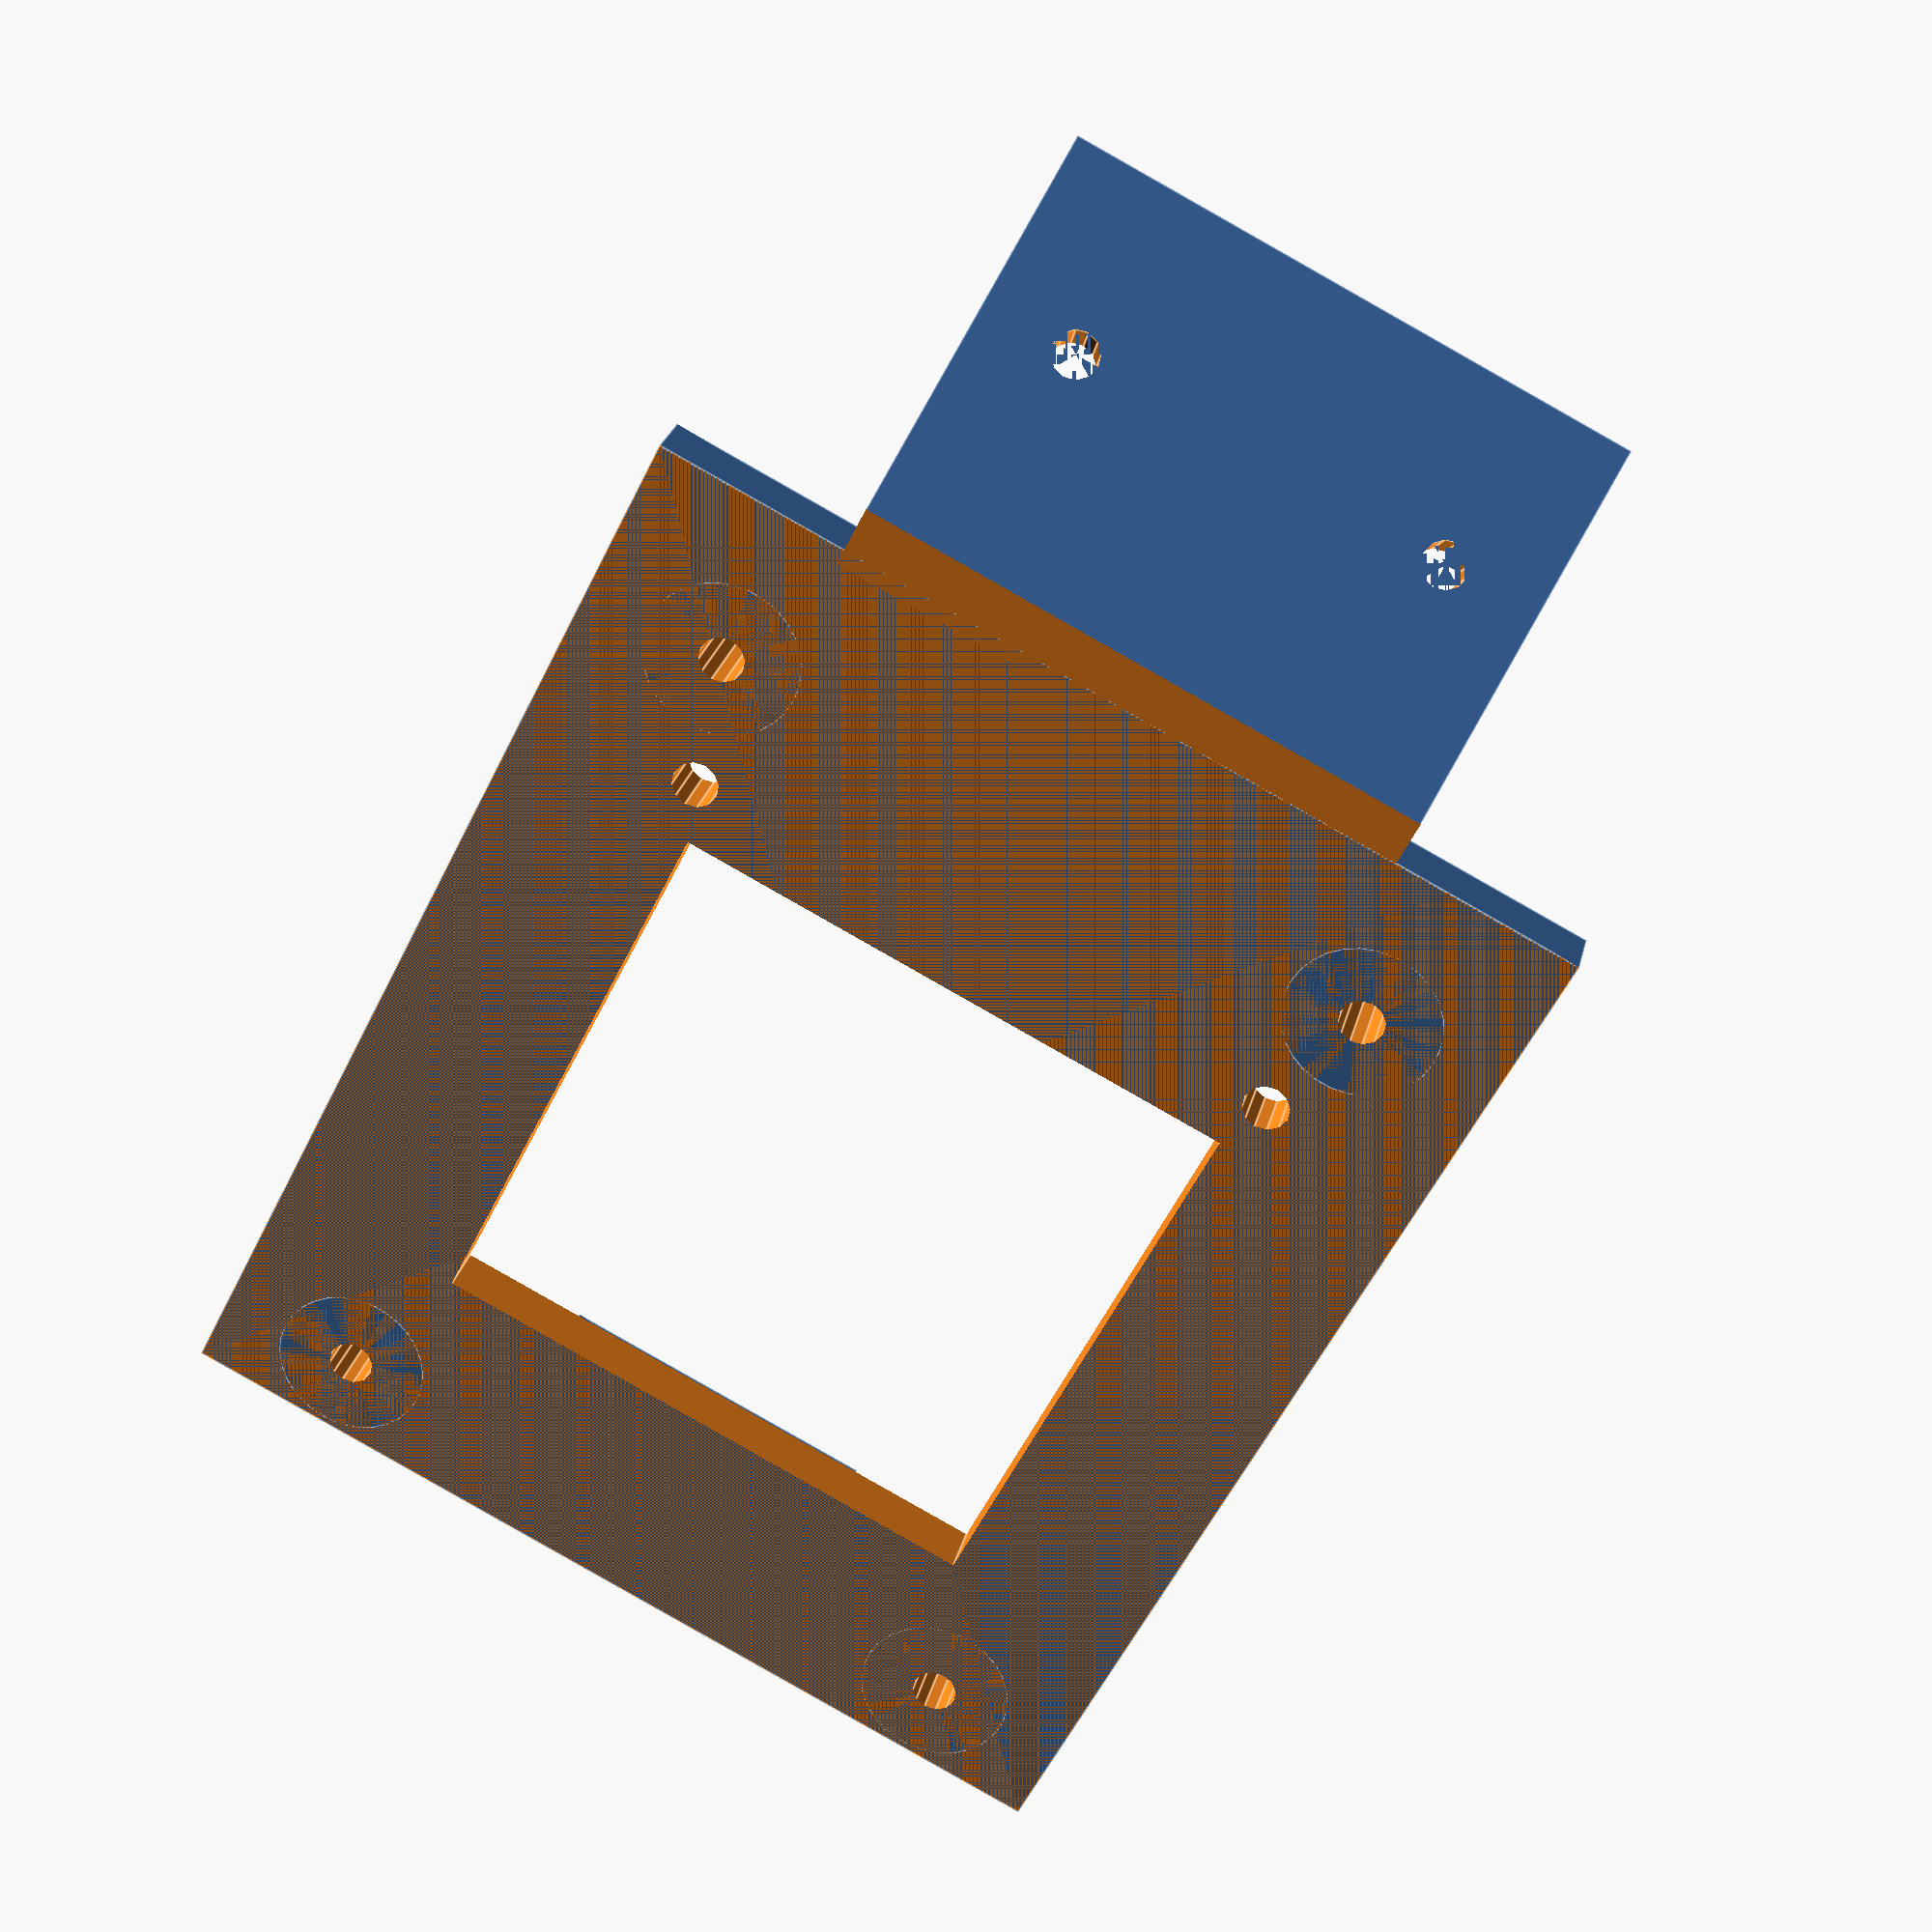
<openscad>
$fn=12;
b=47.4;
h=35.4;

difference(){
union(){
translate([-25,0,0])cube([50,60,3]);
translate([-8.5,0,3])cube([17,10,3]);
translate([0,28,0]){
translate([h/2,b/2,0])cylinder(d=8,h=8,$fn=30);
translate([-h/2,b/2,0])cylinder(d=8,h=8,$fn=30);
translate([-h/2,-b/2,0])cylinder(d=8,h=8,$fn=30);
translate([h/2,-b/2,0])cylinder(d=8,h=8,$fn=30);
}    
}
translate([5,-1,3])rotate([-90,0,0])cylinder(d=2.4,h=10);
translate([-5,-1,3])rotate([-90,0,0])cylinder(d=2.4,h=10);
translate([-15,12,-1])cube(30);
translate([0,28,0])
{
translate([h/2,b/2,-1])cylinder(d=2.35,h=10,$fn=12);
translate([-h/2,b/2,-1])cylinder(d=2.35,h=10,$fn=12);
translate([-h/2,-b/2,-1])cylinder(d=2.35,h=10,$fn=12);
translate([h/2,-b/2,-1])cylinder(d=2.35,h=10,$fn=12);
}
translate([-16,45,-1])cylinder(d=2.4,h=10);
translate([16,45,-1])cylinder(d=2.4,h=10);
}

difference(){
translate([-15,60,-1.4])rotate([30,0,0])
difference(){
cube([30,23,5]);
translate([25,14,0])cylinder(d=2.4,h=6);
translate([5,14,0])cylinder(d=2.4,h=6);
}
translate([-25,0,-3])cube([50,70,3]);
}

</openscad>
<views>
elev=333.3 azim=333.3 roll=193.1 proj=p view=edges
</views>
